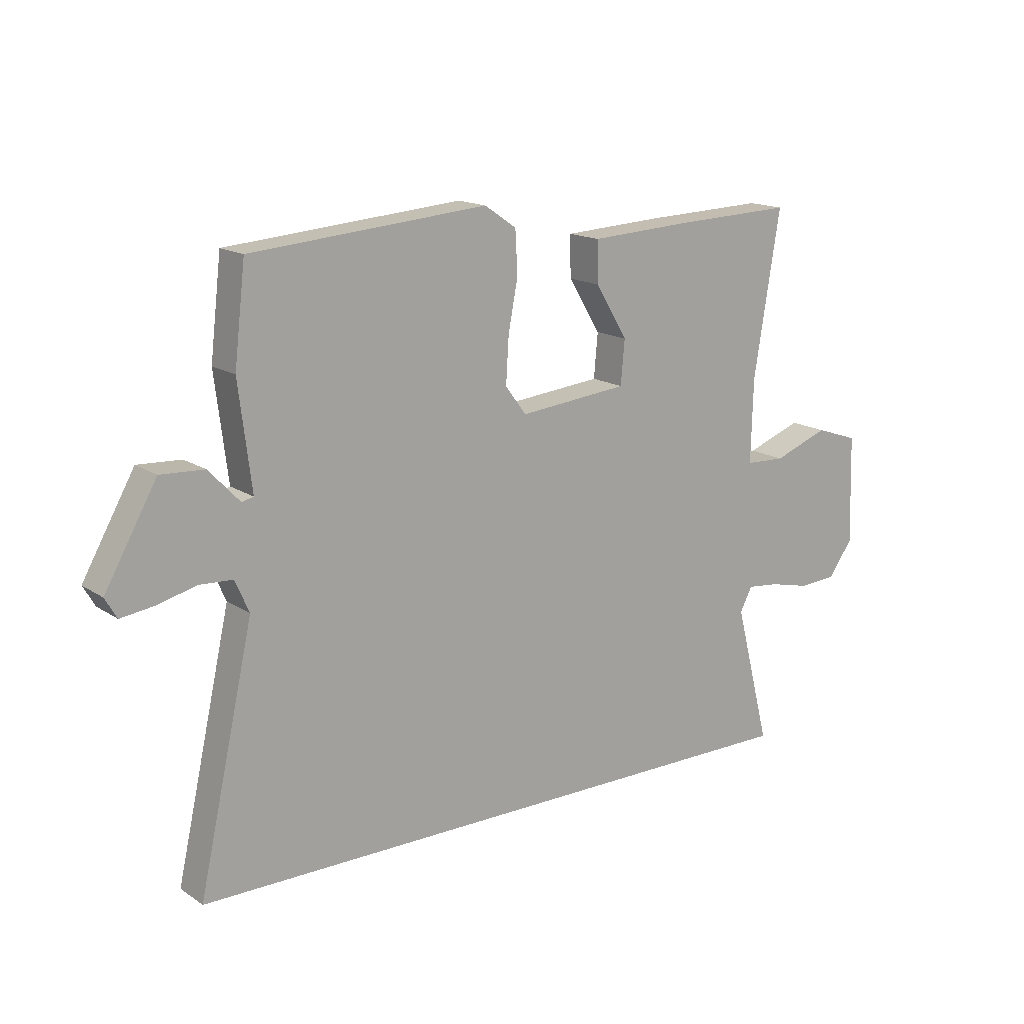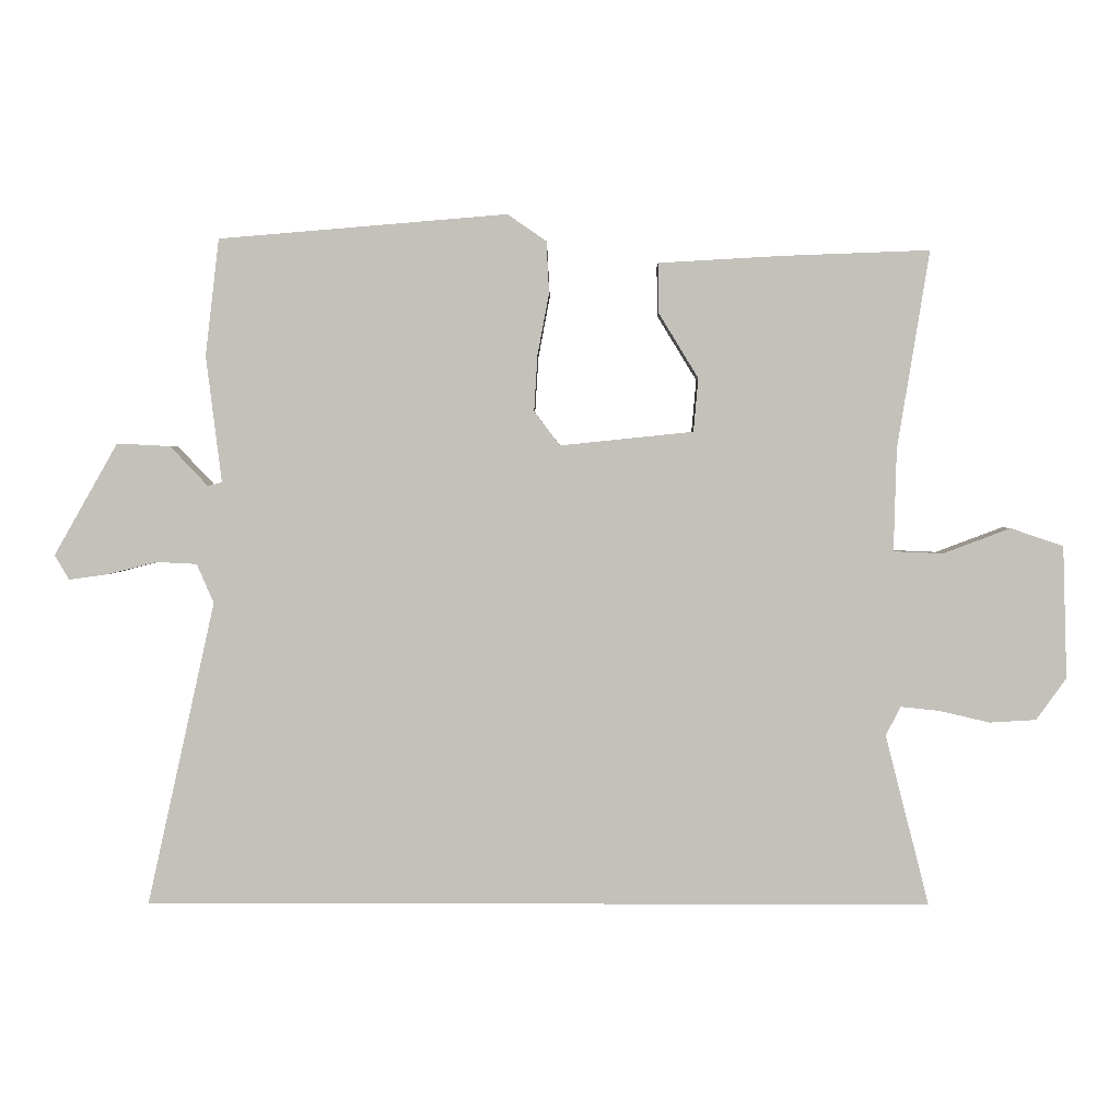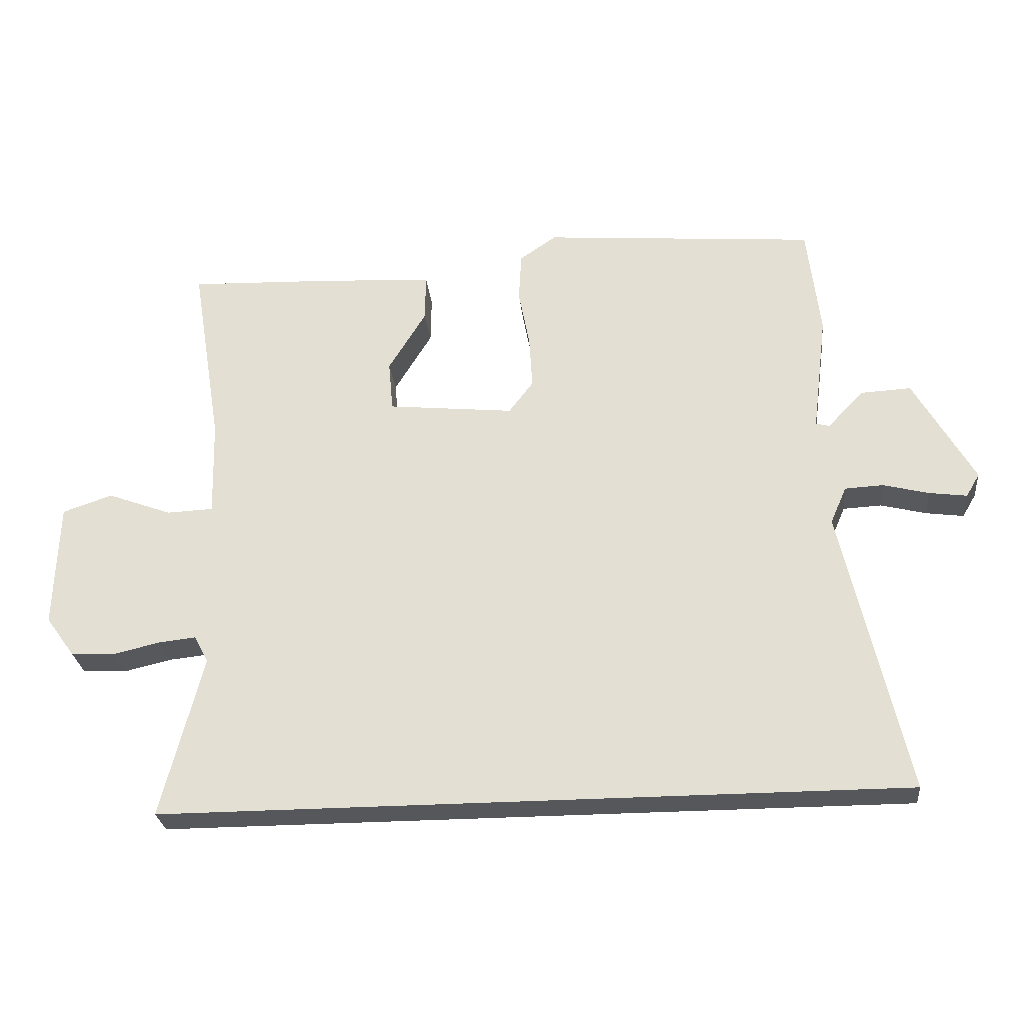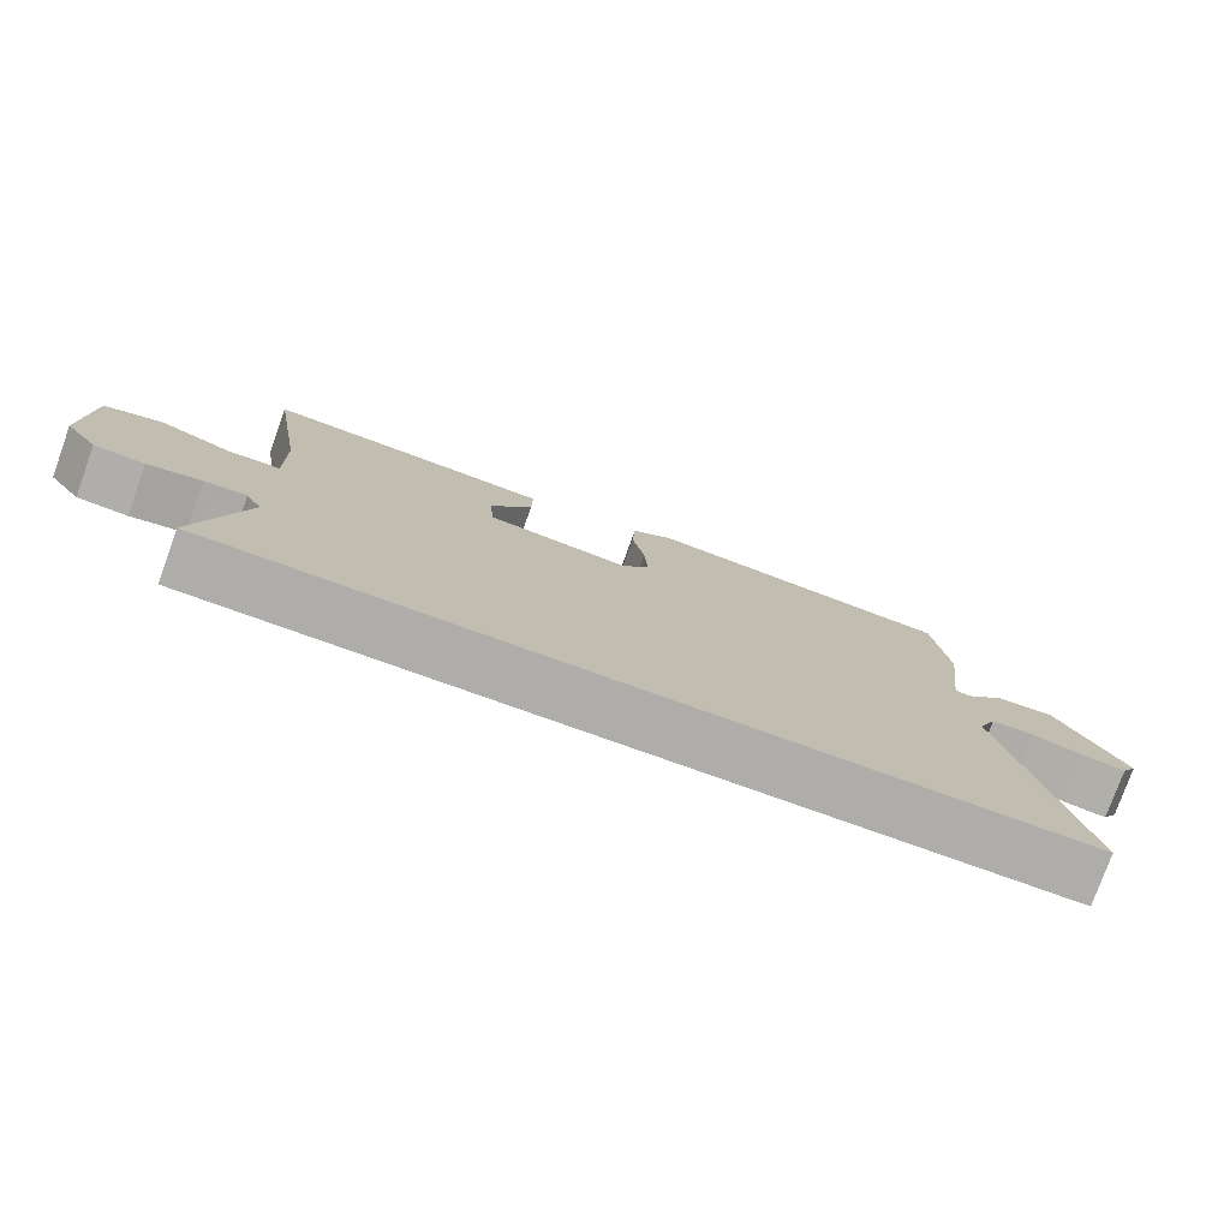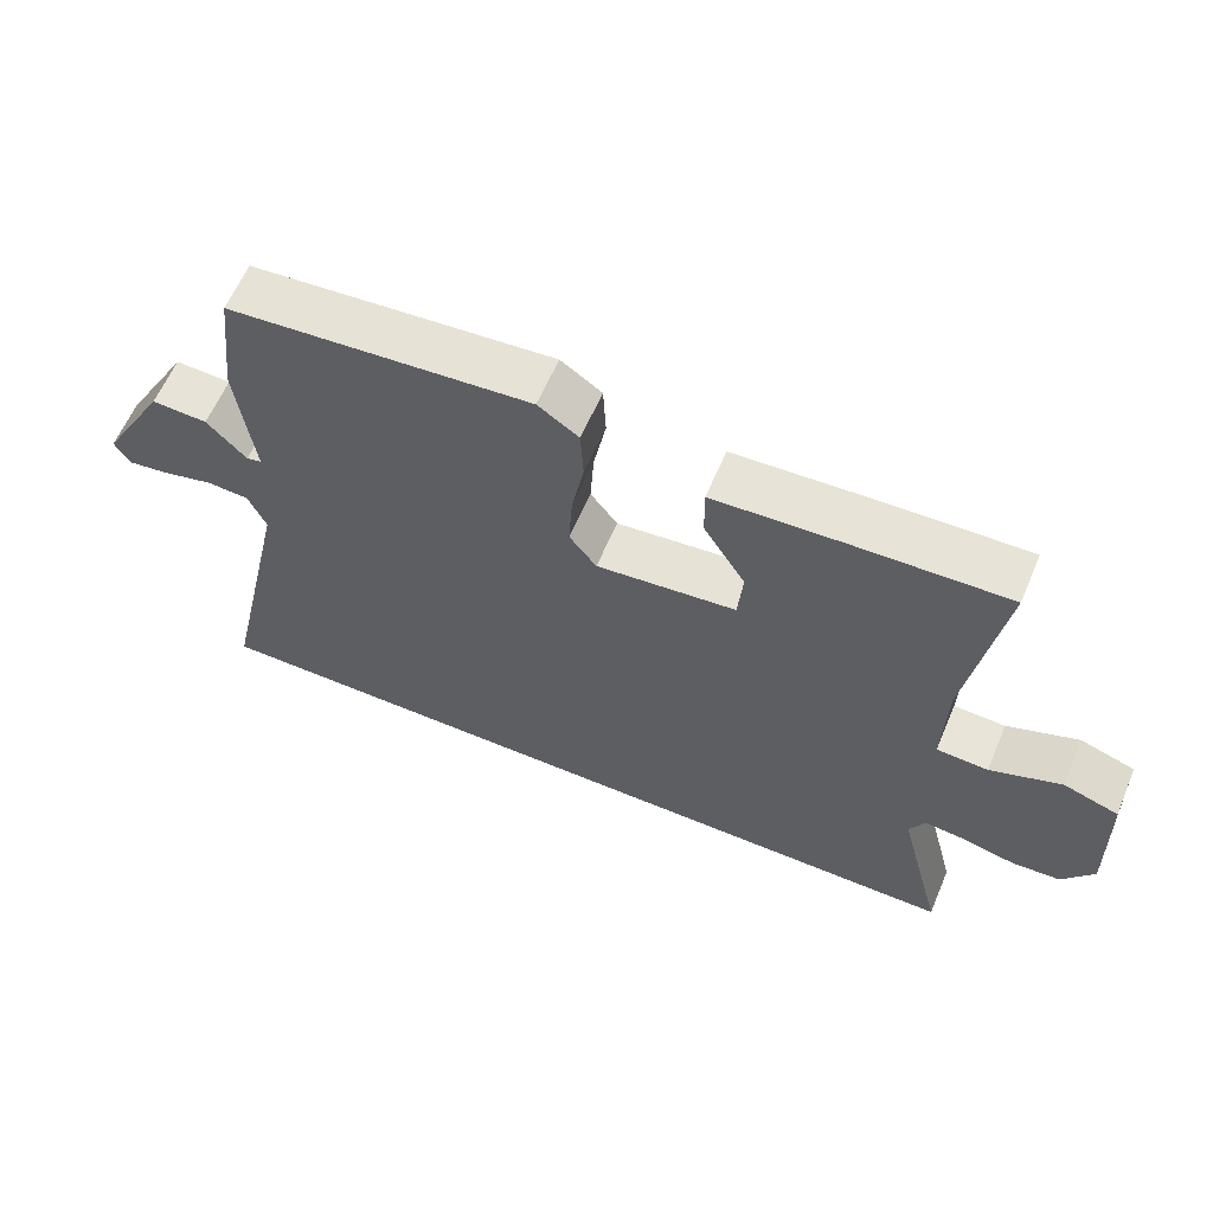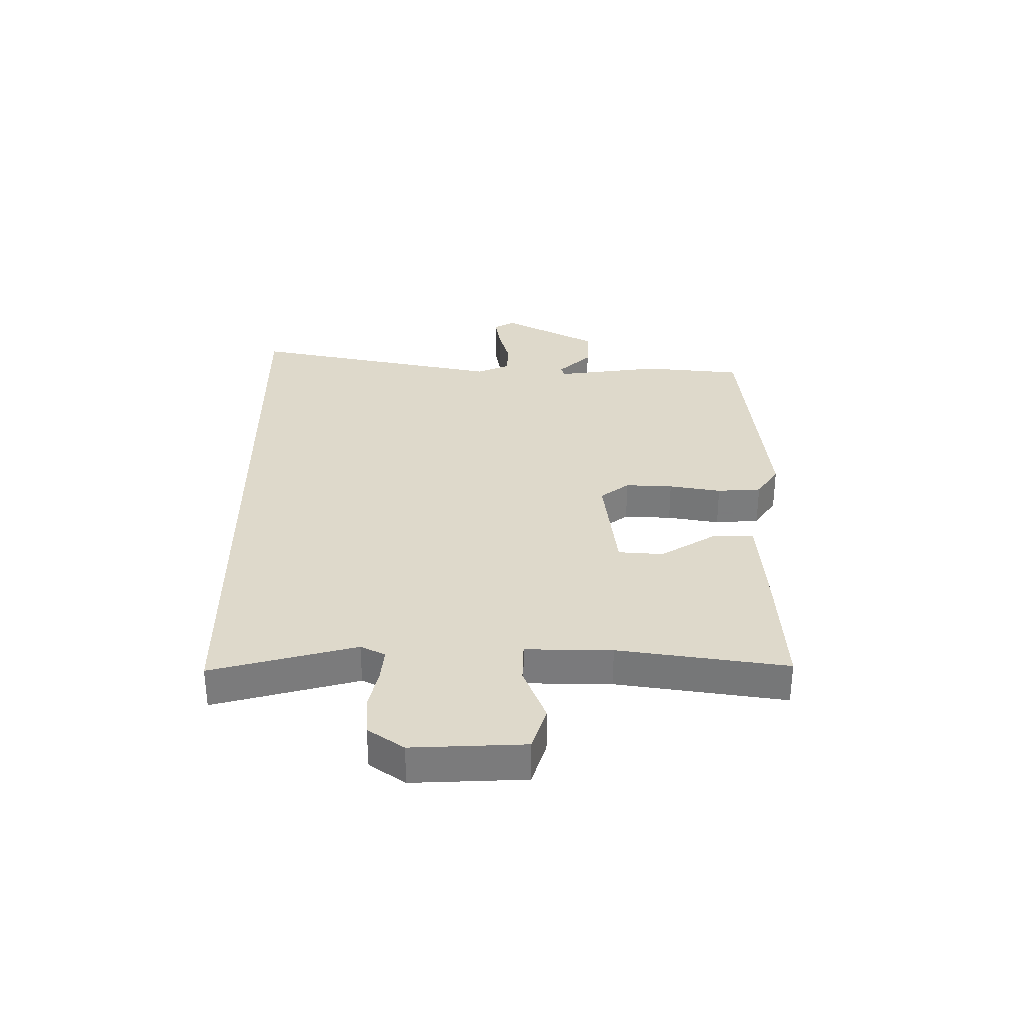
<metadata>
{"format":"obj","ext":"obj","renderer":"f3d","projection":"perspective","resolution":1024,"background":"white","views":[{"elev":15.8,"azim":143.4,"up":"+Z"},{"elev":2.1,"azim":-179.3,"up":"+Z"},{"elev":-27.2,"azim":6.0,"up":"+Z"},{"elev":-77.3,"azim":-19.7,"up":"+Z"},{"elev":61.3,"azim":-157.0,"up":"+Z"},{"elev":31.7,"azim":-90.6,"up":"+Y"}]}
</metadata>
<code>
v 0.524 0.07 0.477
v 0.544 0.07 0.306
v 0.521 0.07 0.121
v 0.542 0.07 0.116
v 0.597 0.07 0.174
v 0.675 0.07 0.178
v 0.768 0.07 0.014
v 0.747 0.07 -0.022
v 0.689 0.07 -0.014
v 0.618 0.07 0.004
v 0.559 0.07 0.001
v 0.534 0.07 -0.056
v 0.633 0.07 -0.5
v -0.517 0.07 -0.5
v -0.453 0.07 -0.25
v -0.475 0.07 -0.208
v -0.532 0.07 -0.214
v -0.605 0.07 -0.231
v -0.673 0.07 -0.227
v -0.717 0.07 -0.166
v -0.711 0.07 0.028
v -0.634 0.07 0.054
v -0.535 0.07 0.017
v -0.463 0.07 0.02
v -0.467 0.07 0.169
v -0.514 0.07 0.459
v -0.297 0.07 0.451
v -0.118 0.07 0.441
v -0.119 0.07 0.368
v -0.177 0.07 0.273
v -0.17 0.07 0.195
v 0.025 0.07 0.175
v 0.063 0.07 0.225
v 0.058 0.07 0.307
v 0.041 0.07 0.397
v 0.045 0.07 0.473
v 0.102 0.07 0.512
v 0.524 0 0.477
v 0.544 0 0.306
v 0.521 0 0.121
v 0.542 0 0.116
v 0.597 0 0.174
v 0.675 0 0.178
v 0.768 0 0.014
v 0.747 0 -0.022
v 0.689 0 -0.014
v 0.618 0 0.004
v 0.559 0 0.001
v 0.534 0 -0.056
v 0.633 0 -0.5
v -0.517 0 -0.5
v -0.453 0 -0.25
v -0.475 0 -0.208
v -0.532 0 -0.214
v -0.605 0 -0.231
v -0.673 0 -0.227
v -0.717 0 -0.166
v -0.711 0 0.028
v -0.634 0 0.054
v -0.535 0 0.017
v -0.463 0 0.02
v -0.467 0 0.169
v -0.514 0 0.459
v -0.297 0 0.451
v -0.118 0 0.441
v -0.119 0 0.368
v -0.177 0 0.273
v -0.17 0 0.195
v 0.025 0 0.175
v 0.063 0 0.225
v 0.058 0 0.307
v 0.041 0 0.397
v 0.045 0 0.473
v 0.102 0 0.512
f 1 2 3
f 37 1 3
f 36 37 3
f 35 36 3
f 34 35 3
f 33 34 3
f 32 33 3 4
f 31 32 4
f 28 29 30
f 27 28 30
f 26 27 30
f 25 26 30
f 24 25 30 31
f 21 22 23
f 20 21 23
f 19 20 23
f 18 19 23
f 17 18 23
f 16 17 23 24
f 24 31 4
f 16 24 4
f 15 16 4
f 12 13 14 15
f 8 9 10
f 7 8 10
f 6 7 10
f 5 6 10
f 4 5 10
f 4 10 11
f 4 11 12 15
f 40 39 38
f 40 38 74
f 40 74 73
f 40 73 72
f 40 72 71
f 40 71 70
f 41 40 70 69
f 41 69 68
f 67 66 65
f 67 65 64
f 67 64 63
f 67 63 62
f 68 67 62 61
f 60 59 58
f 60 58 57
f 60 57 56
f 60 56 55
f 60 55 54
f 61 60 54 53
f 41 68 61
f 41 61 53
f 41 53 52
f 52 51 50 49
f 47 46 45
f 47 45 44
f 47 44 43
f 47 43 42
f 47 42 41
f 48 47 41
f 52 49 48 41
f 1 38 39 2
f 2 39 40 3
f 3 40 41 4
f 4 41 42 5
f 5 42 43 6
f 6 43 44 7
f 7 44 45 8
f 8 45 46 9
f 9 46 47 10
f 10 47 48 11
f 11 48 49 12
f 12 49 50 13
f 13 50 51 14
f 14 51 52 15
f 15 52 53 16
f 16 53 54 17
f 17 54 55 18
f 18 55 56 19
f 19 56 57 20
f 20 57 58 21
f 21 58 59 22
f 22 59 60 23
f 23 60 61 24
f 24 61 62 25
f 25 62 63 26
f 26 63 64 27
f 27 64 65 28
f 28 65 66 29
f 29 66 67 30
f 30 67 68 31
f 31 68 69 32
f 32 69 70 33
f 33 70 71 34
f 34 71 72 35
f 35 72 73 36
f 36 73 74 37
f 37 74 38 1

</code>
